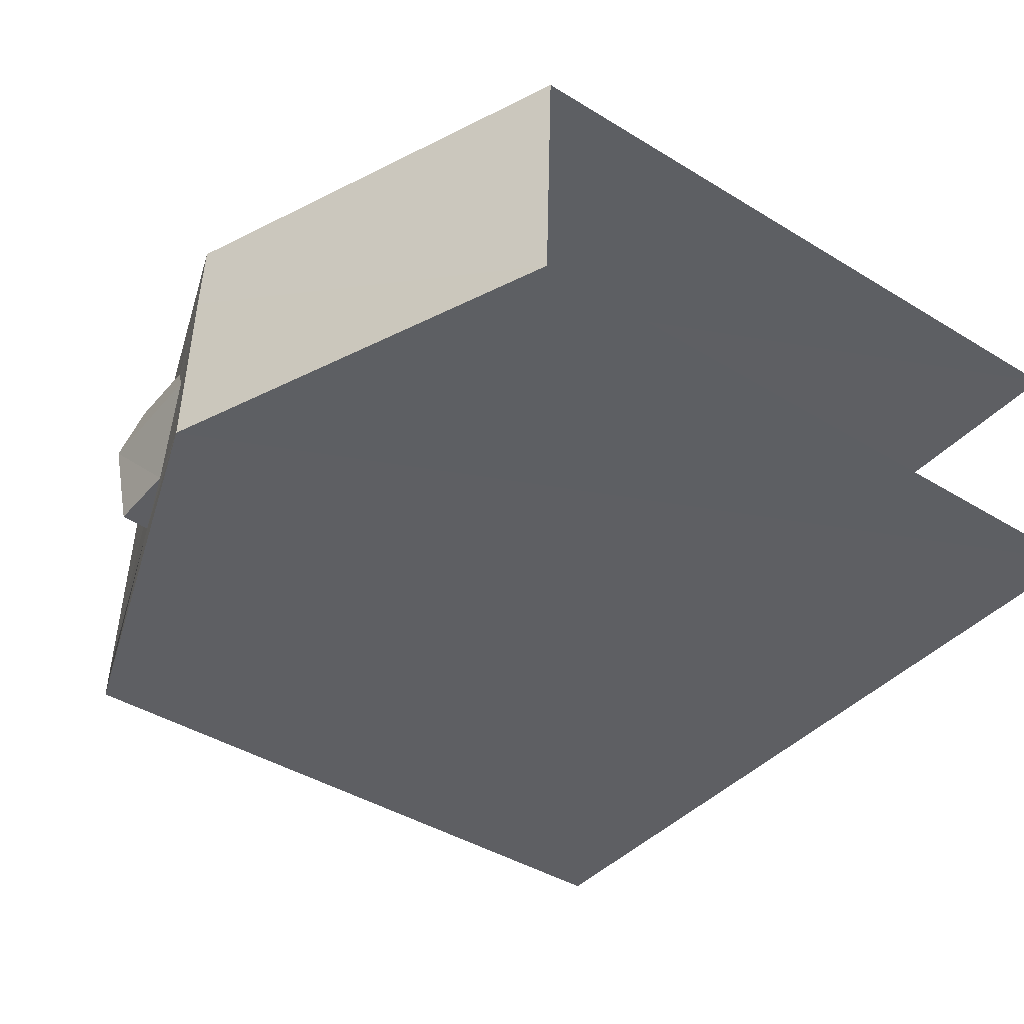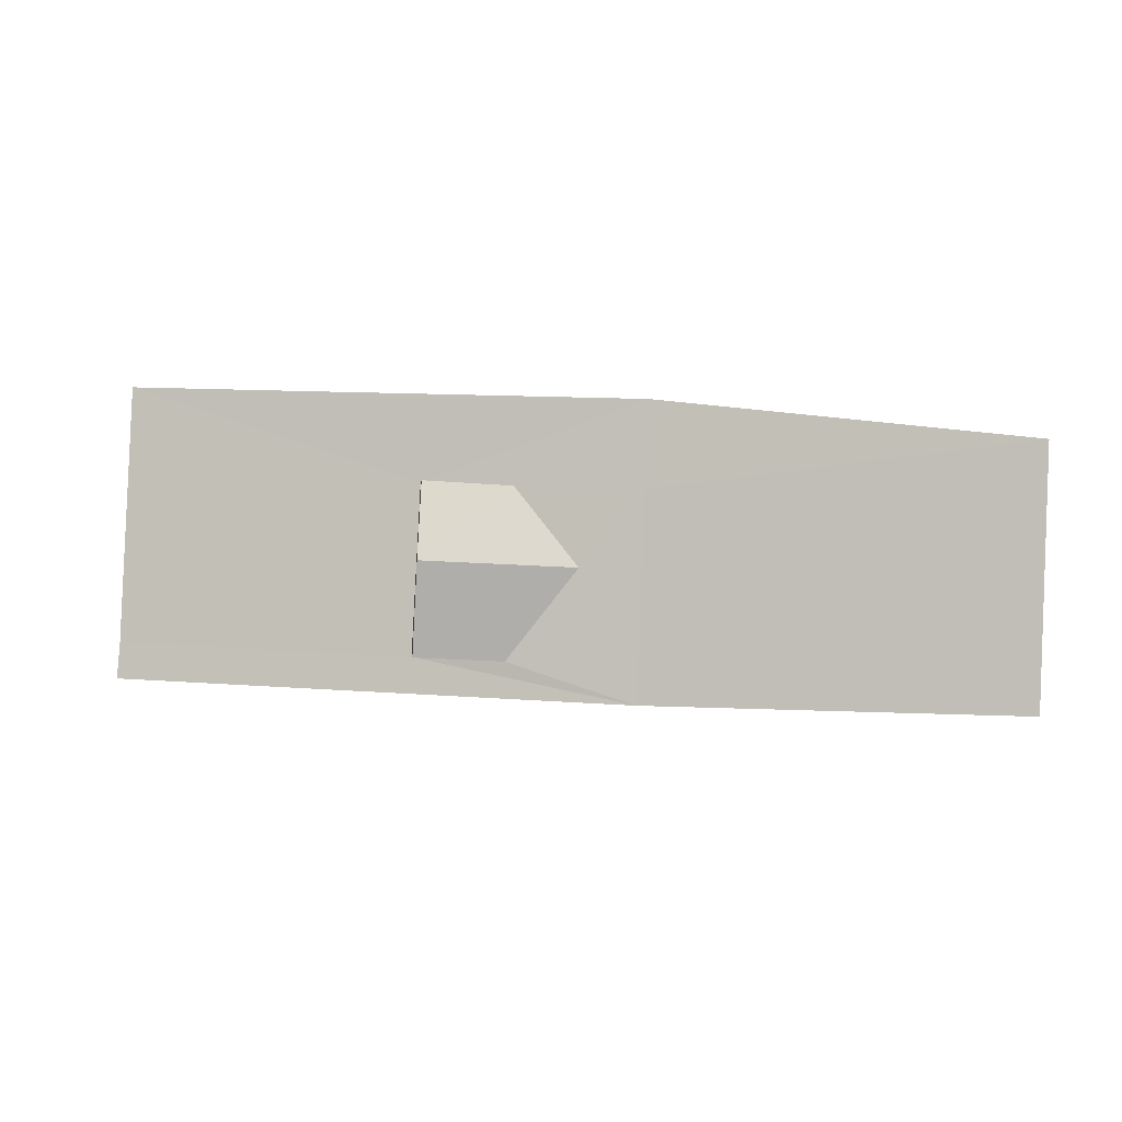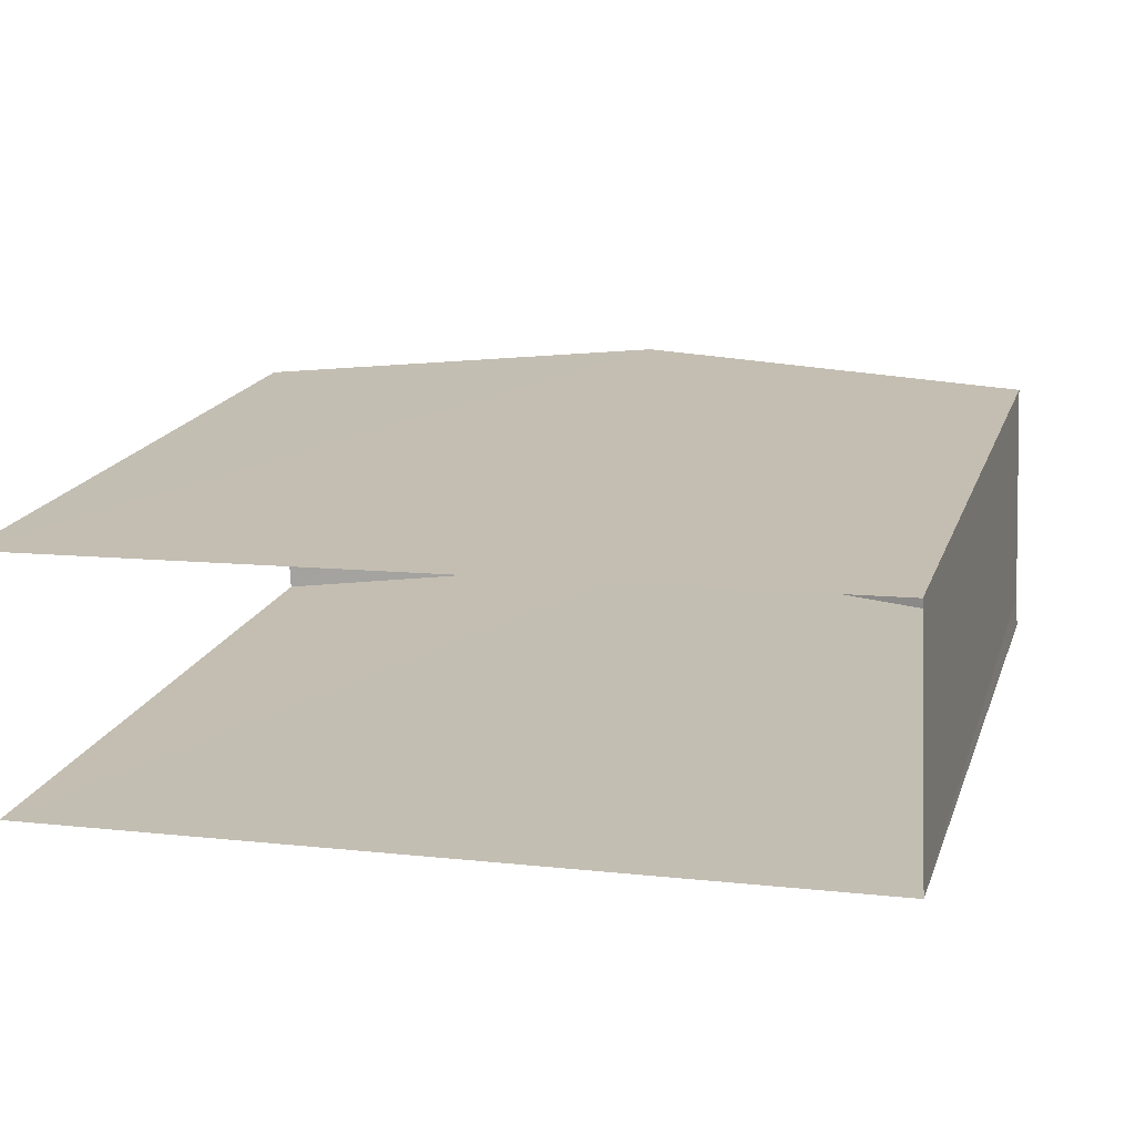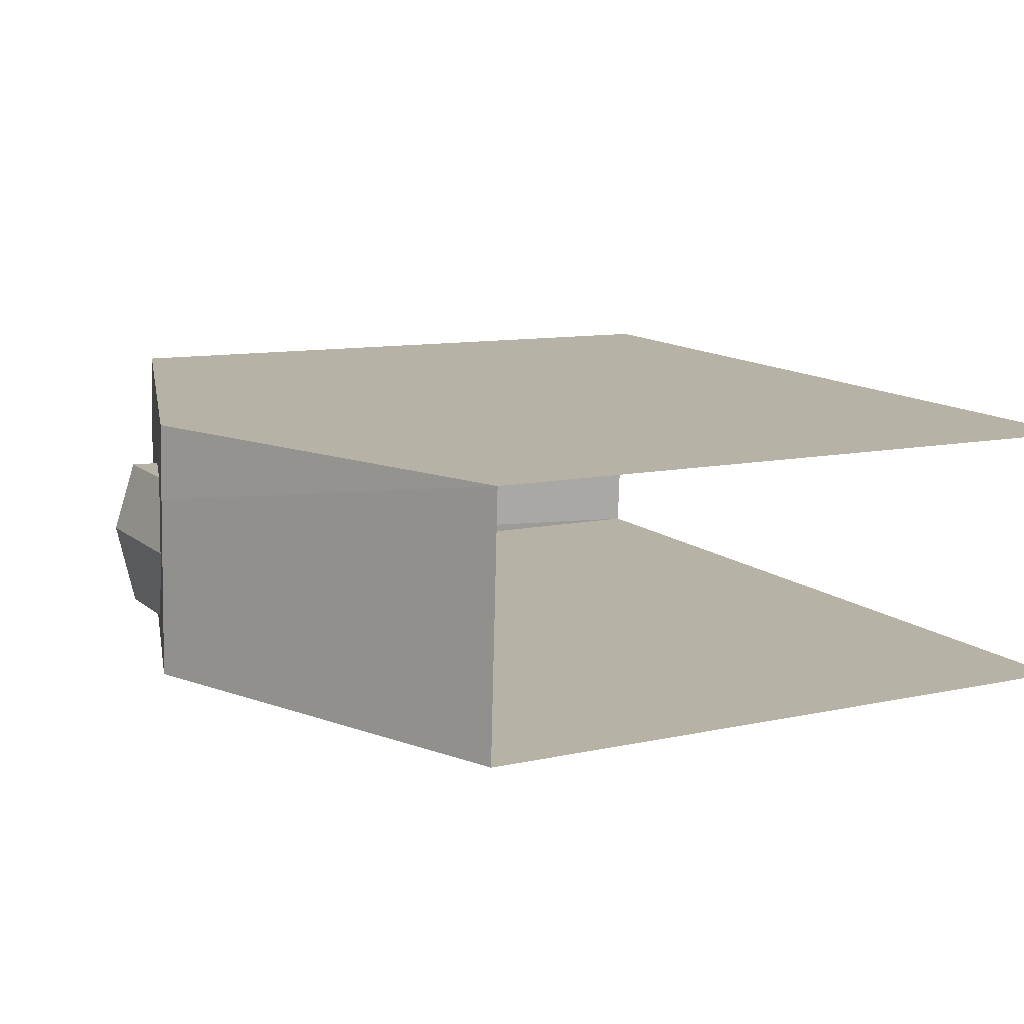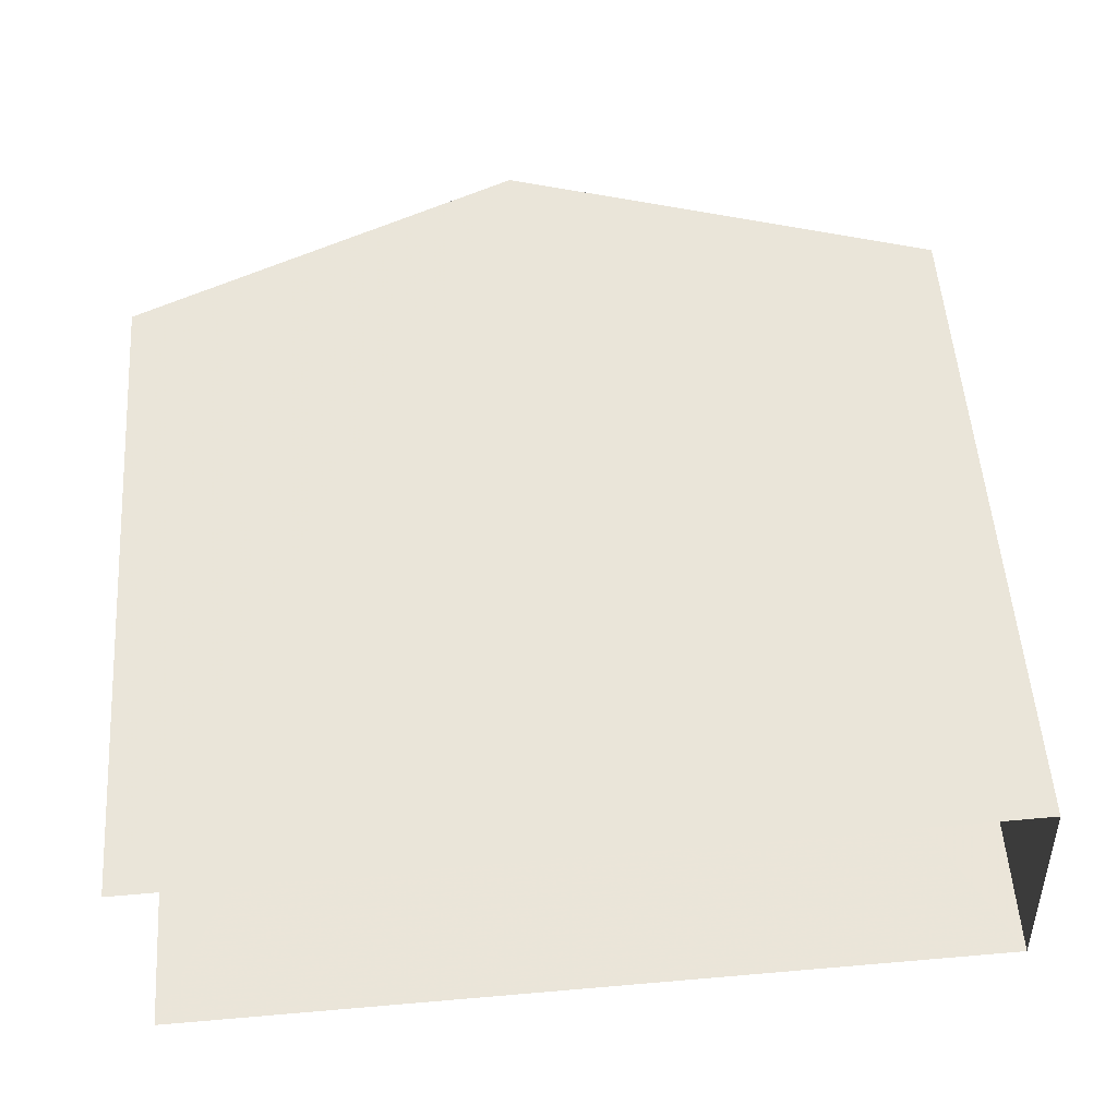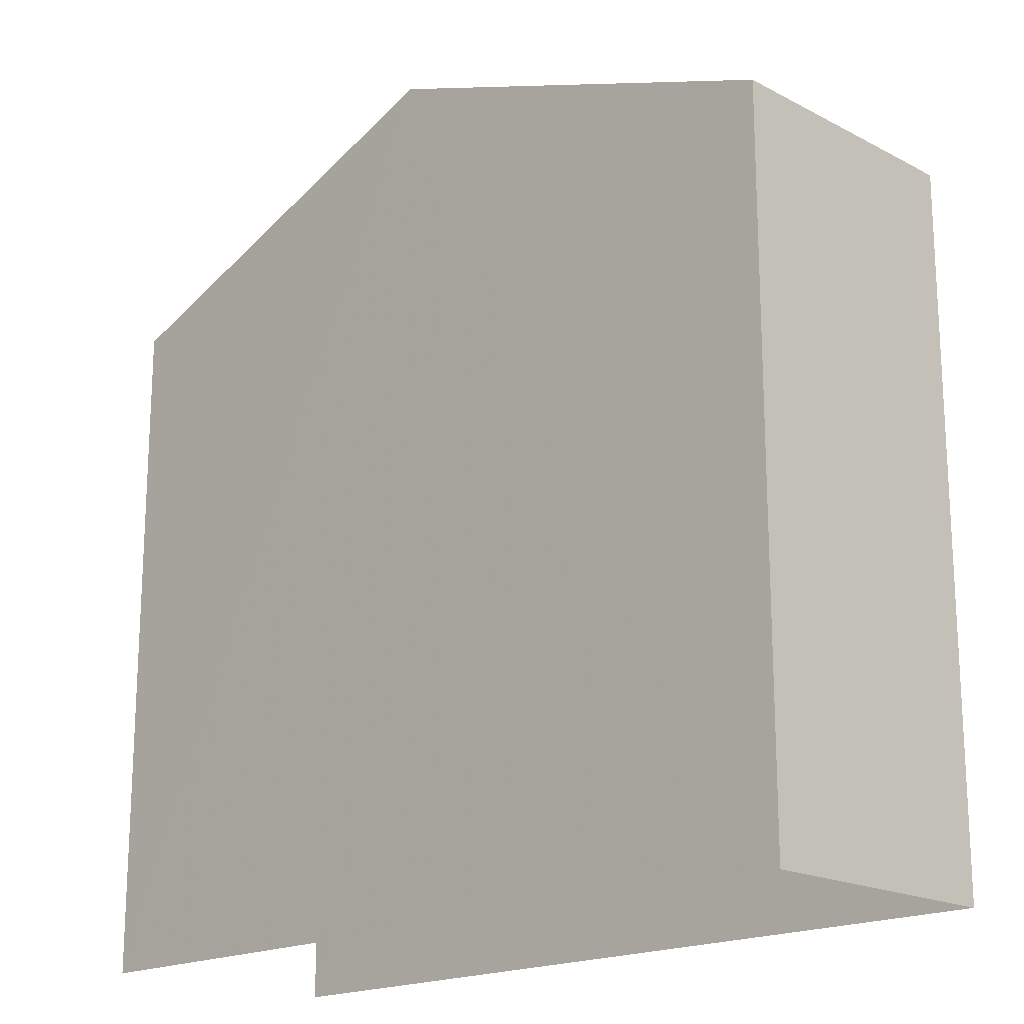
<metadata>
{"format":"obj","ext":"obj","renderer":"f3d","projection":"perspective","resolution":1024,"background":"white","views":[{"elev":-42.6,"azim":53.7,"up":"+Y"},{"elev":-1.2,"azim":-6.6,"up":"+Y"},{"elev":18.5,"azim":-163.7,"up":"+Y"},{"elev":9.9,"azim":59.8,"up":"+Y"},{"elev":53.5,"azim":176.0,"up":"+Y"},{"elev":-18.5,"azim":-138.1,"up":"+Z"}]}
</metadata>
<code>
v -3.736e+05 -1.035e+05 28.3
v -3.736e+05 -1.035e+05 28.3
v -3.736e+05 -1.035e+05 28.3
v -3.736e+05 -1.035e+05 28.3
v -3.736e+05 -1.035e+05 36.44
v -3.736e+05 -1.035e+05 36.44
v -3.736e+05 -1.035e+05 37.51
v -3.736e+05 -1.035e+05 36.44
v -3.736e+05 -1.035e+05 37.51
v -3.736e+05 -1.035e+05 38.29
v -3.736e+05 -1.035e+05 38.29
v -3.736e+05 -1.035e+05 38.29
v -3.736e+05 -1.035e+05 37.85
v -3.736e+05 -1.035e+05 38.09
v -3.736e+05 -1.035e+05 37.85
v -3.736e+05 -1.035e+05 36.44
v -3.736e+05 -1.035e+05 36.44
v -3.736e+05 -1.035e+05 38.09
v -3.736e+05 -1.035e+05 37.85
v -3.736e+05 -1.035e+05 37.85
f 1 2 3
f 4 1 3
f 17 3 2
f 16 17 2
f 5 6 7
f 8 9 6
f 10 5 7
f 11 9 8
f 12 10 13
f 14 11 12
f 6 9 7
f 13 10 7
f 15 9 11
f 14 12 13
f 15 11 14
f 16 12 17
f 17 12 11
f 10 12 16
f 15 18 19
f 15 14 18
f 13 20 18
f 14 13 18
f 20 7 18
f 7 9 18
f 9 19 18
f 4 6 1
f 1 6 5
f 8 6 4
f 8 4 11
f 4 3 11
f 3 17 11
f 13 7 20
f 9 15 19
f 16 2 10
f 2 1 10
f 1 5 10

</code>
